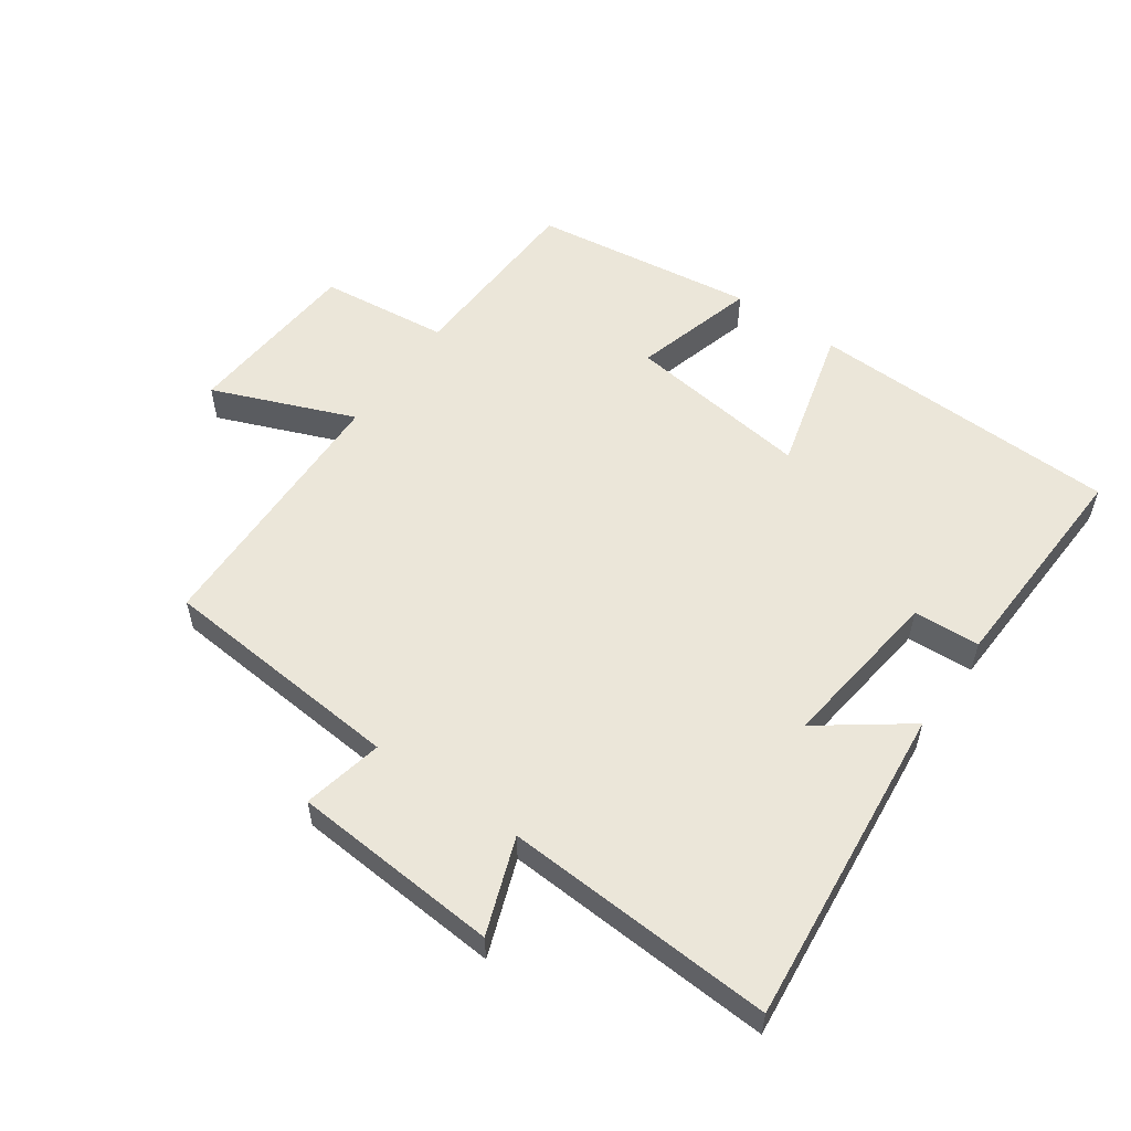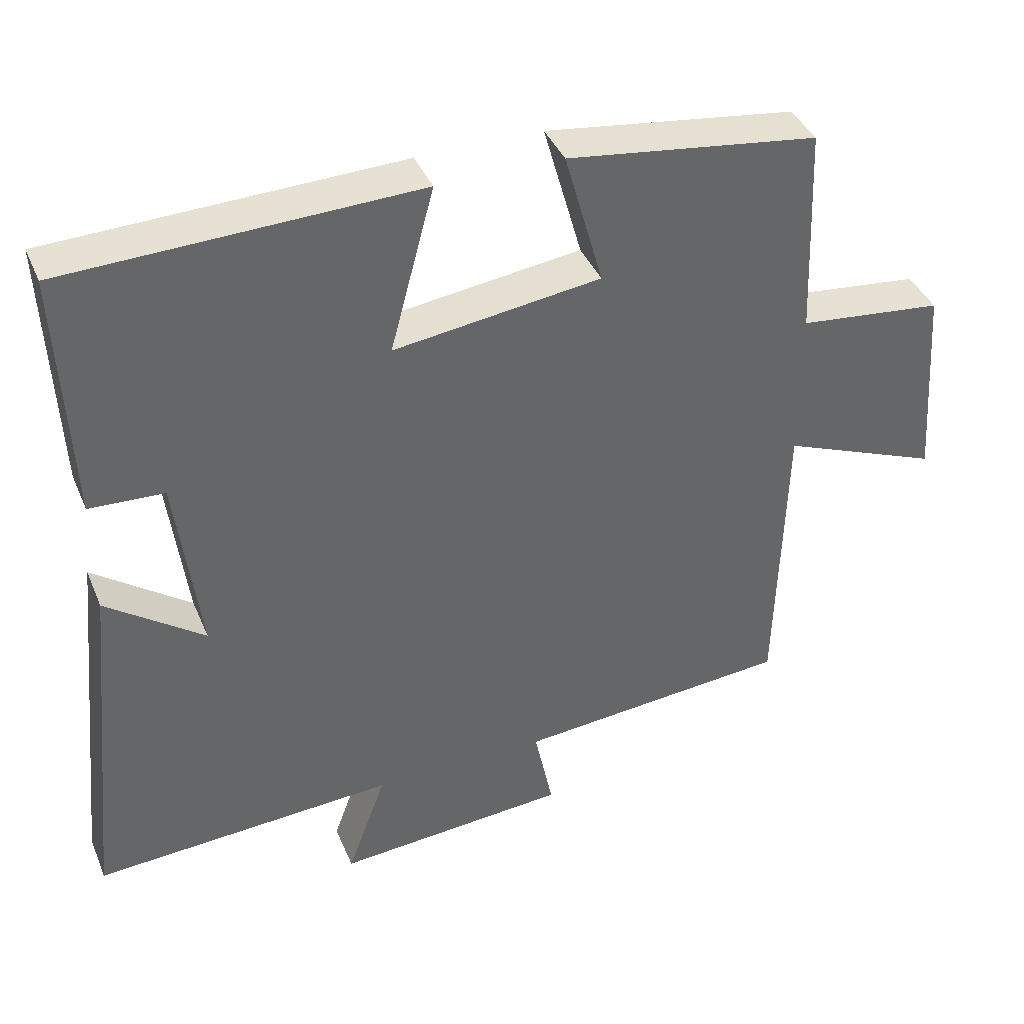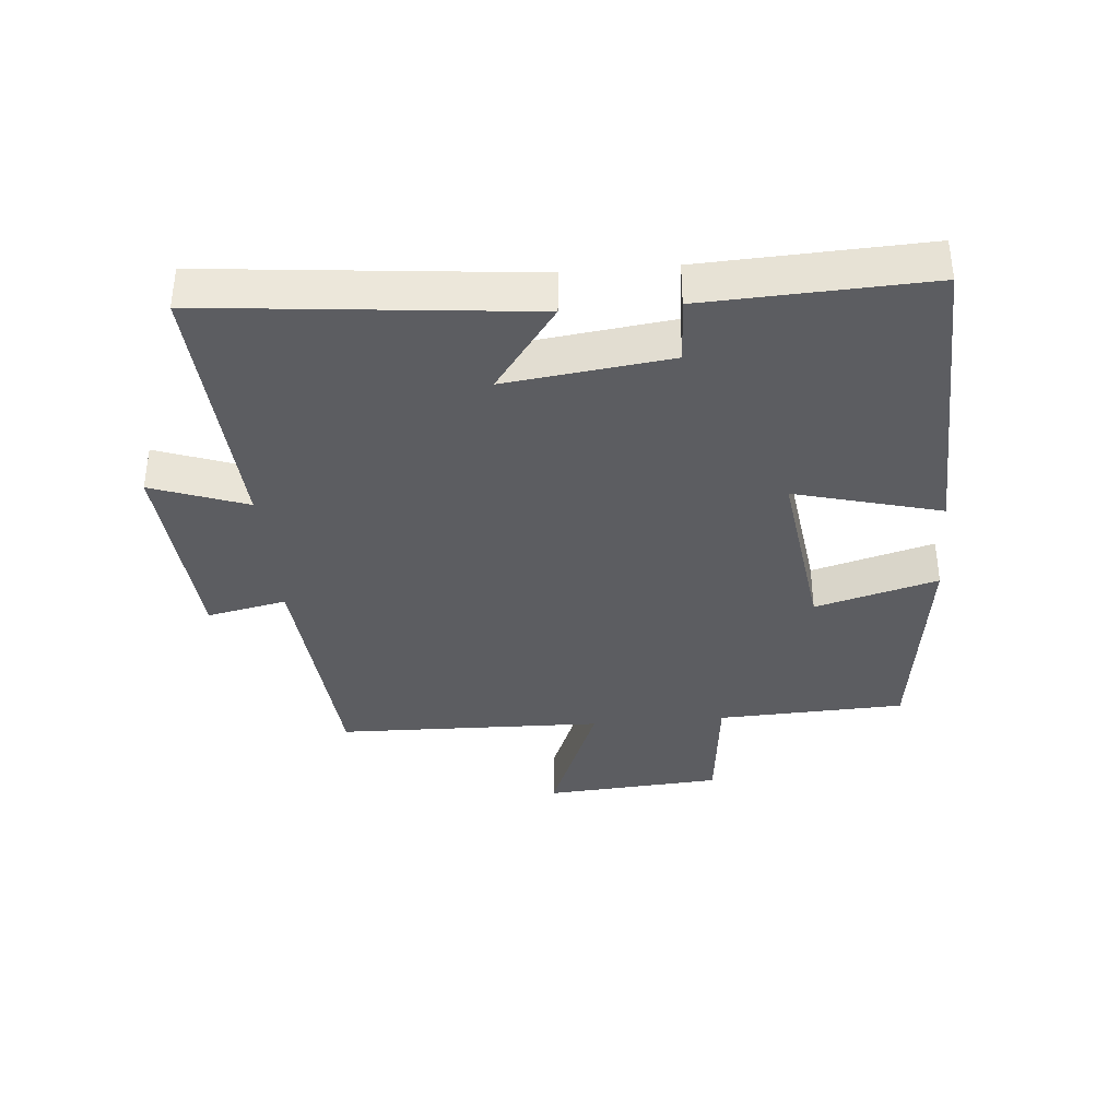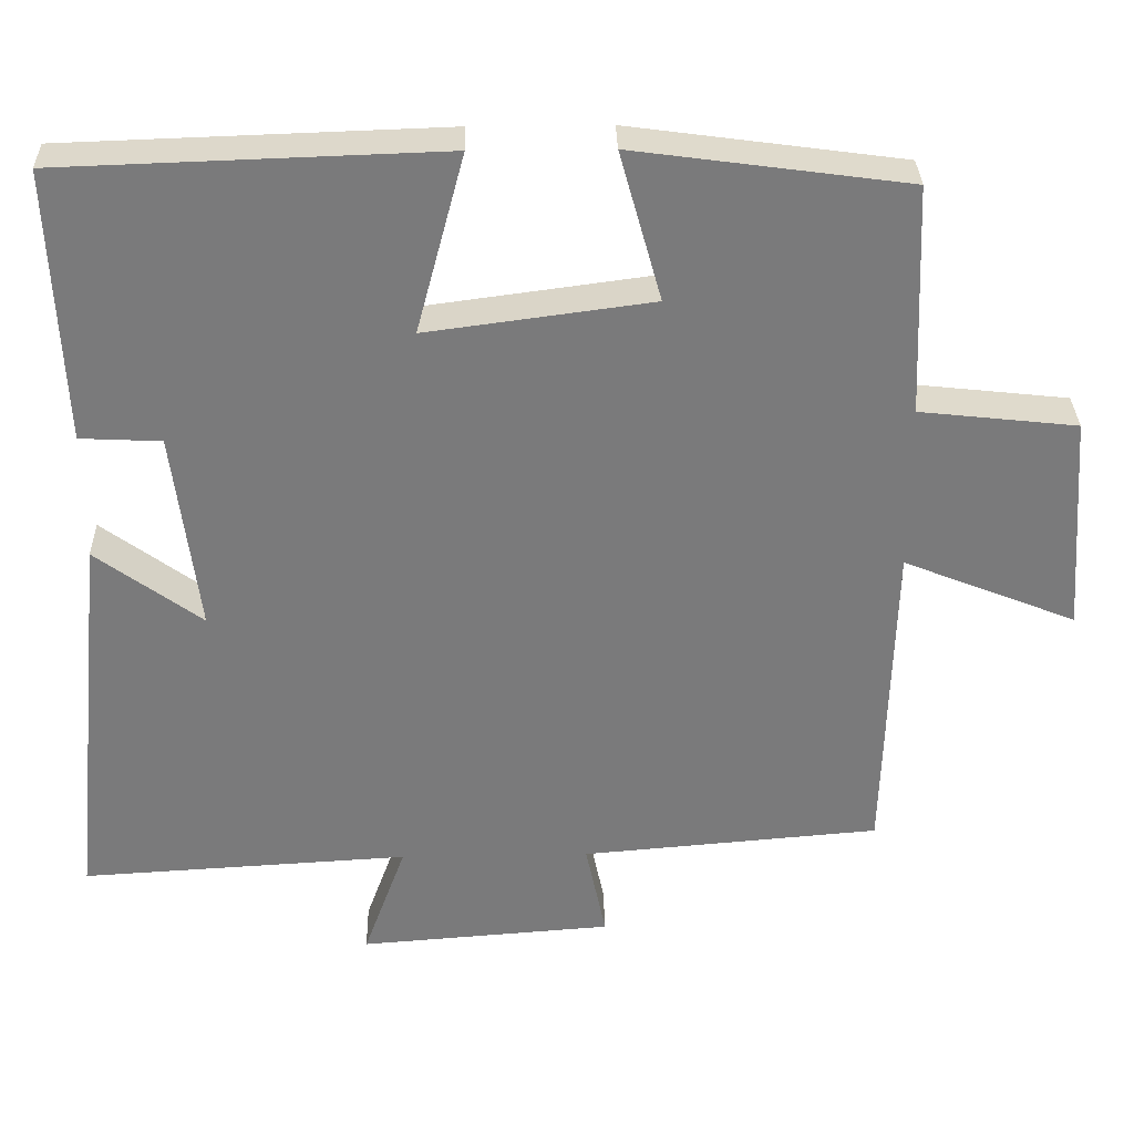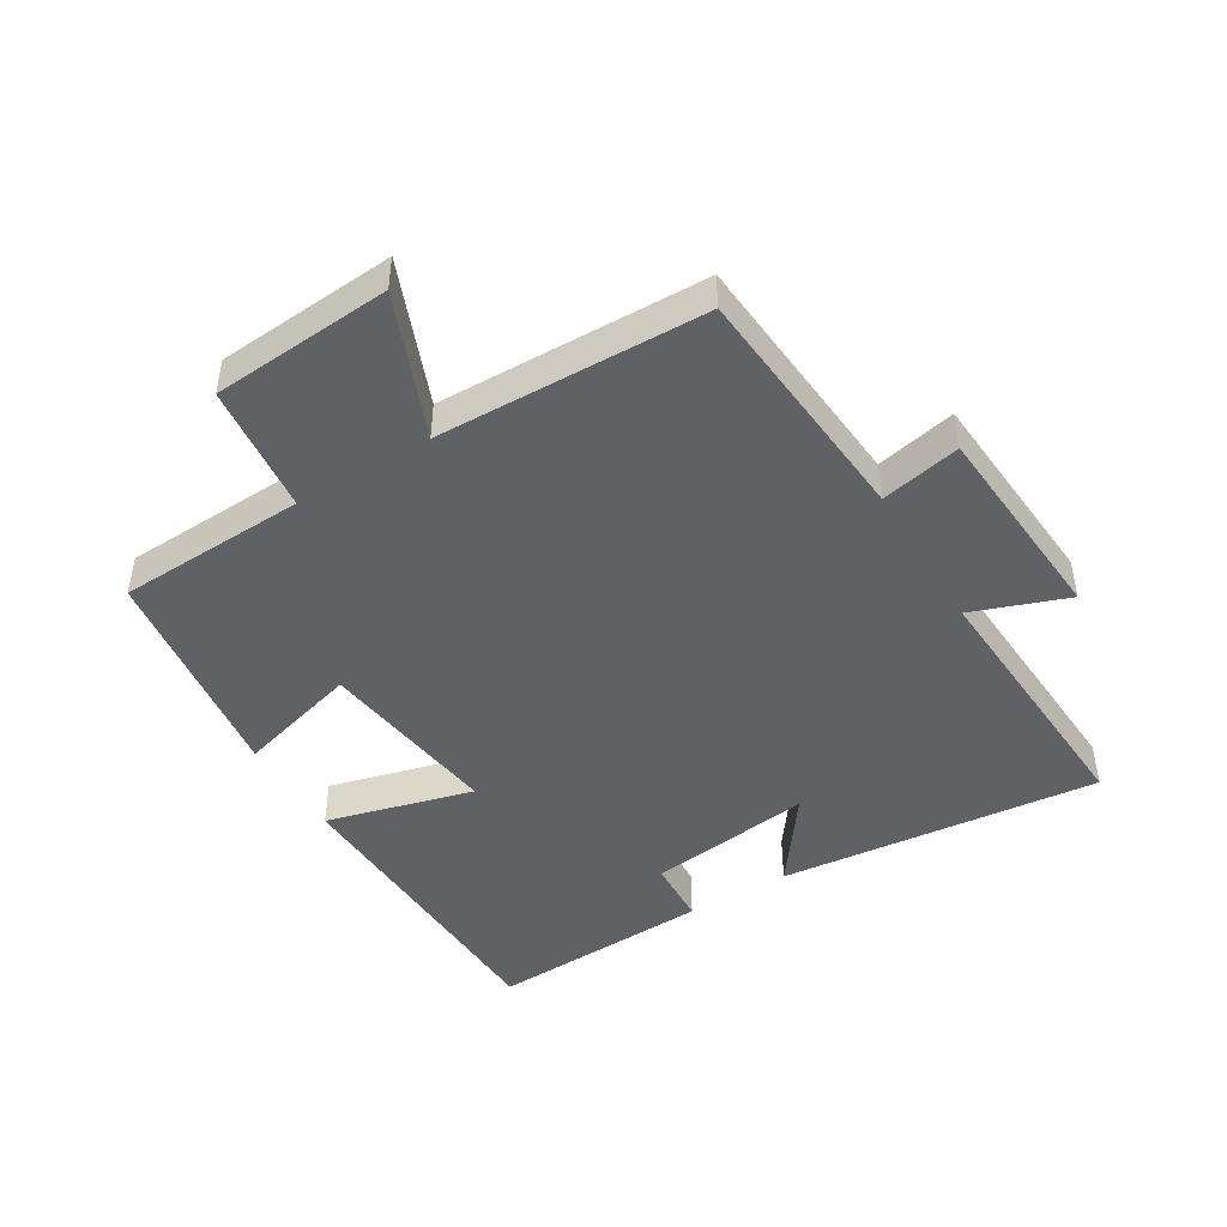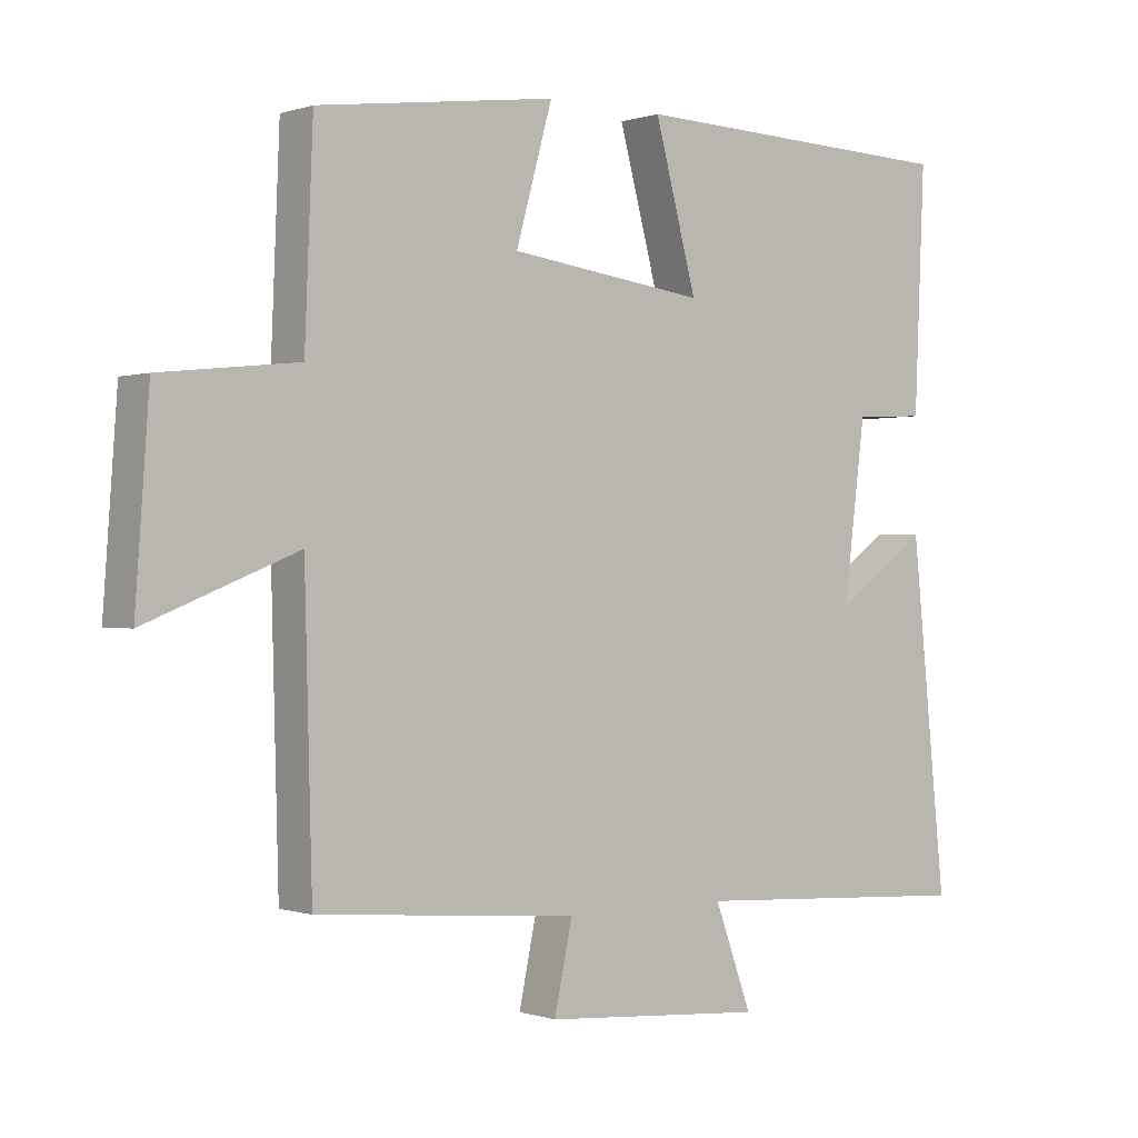
<metadata>
{"format":"obj","ext":"obj","renderer":"f3d","projection":"perspective","resolution":1024,"background":"white","views":[{"elev":55.5,"azim":-144.9,"up":"+Y"},{"elev":39.9,"azim":-21.5,"up":"+Z"},{"elev":-36.6,"azim":-85.0,"up":"+Y"},{"elev":32.0,"azim":-1.4,"up":"+Z"},{"elev":-46.1,"azim":121.2,"up":"+Y"},{"elev":-0.2,"azim":140.9,"up":"+Z"}]}
</metadata>
<code>
v -0.515 0.07 0.484
v -0.031 0.07 0.5
v -0.092 0.07 0.272
v 0.194 0.07 0.31
v 0.141 0.07 0.5
v 0.488 0.07 0.453
v 0.5 0.07 0.16
v 0.7 0.07 0.138
v 0.72 0.07 -0.14
v 0.5 0.07 -0.052
v 0.489 0.07 -0.468
v 0.109 0.07 -0.5
v 0.135 0.07 -0.624
v -0.187 0.07 -0.648
v -0.133 0.07 -0.5
v -0.551 0.07 -0.524
v -0.5 0.07 -0.025
v -0.365 0.07 -0.124
v -0.397 0.07 0.132
v -0.5 0.07 0.137
v -0.515 0 0.484
v -0.031 0 0.5
v -0.092 0 0.272
v 0.194 0 0.31
v 0.141 0 0.5
v 0.488 0 0.453
v 0.5 0 0.16
v 0.7 0 0.138
v 0.72 0 -0.14
v 0.5 0 -0.052
v 0.489 0 -0.468
v 0.109 0 -0.5
v 0.135 0 -0.624
v -0.187 0 -0.648
v -0.133 0 -0.5
v -0.551 0 -0.524
v -0.5 0 -0.025
v -0.365 0 -0.124
v -0.397 0 0.132
v -0.5 0 0.137
f 19 20 1 2
f 18 19 2 3
f 15 16 17 18
f 15 18 3 4
f 12 13 14 15
f 10 11 12 15
f 10 15 4
f 7 8 9 10
f 6 7 10
f 4 5 6 10
f 22 21 40 39
f 23 22 39 38
f 38 37 36 35
f 24 23 38 35
f 35 34 33 32
f 35 32 31 30
f 24 35 30
f 30 29 28 27
f 30 27 26
f 30 26 25 24
f 1 21 22 2
f 2 22 23 3
f 3 23 24 4
f 4 24 25 5
f 5 25 26 6
f 6 26 27 7
f 7 27 28 8
f 8 28 29 9
f 9 29 30 10
f 10 30 31 11
f 11 31 32 12
f 12 32 33 13
f 13 33 34 14
f 14 34 35 15
f 15 35 36 16
f 16 36 37 17
f 17 37 38 18
f 18 38 39 19
f 19 39 40 20
f 20 40 21 1

</code>
